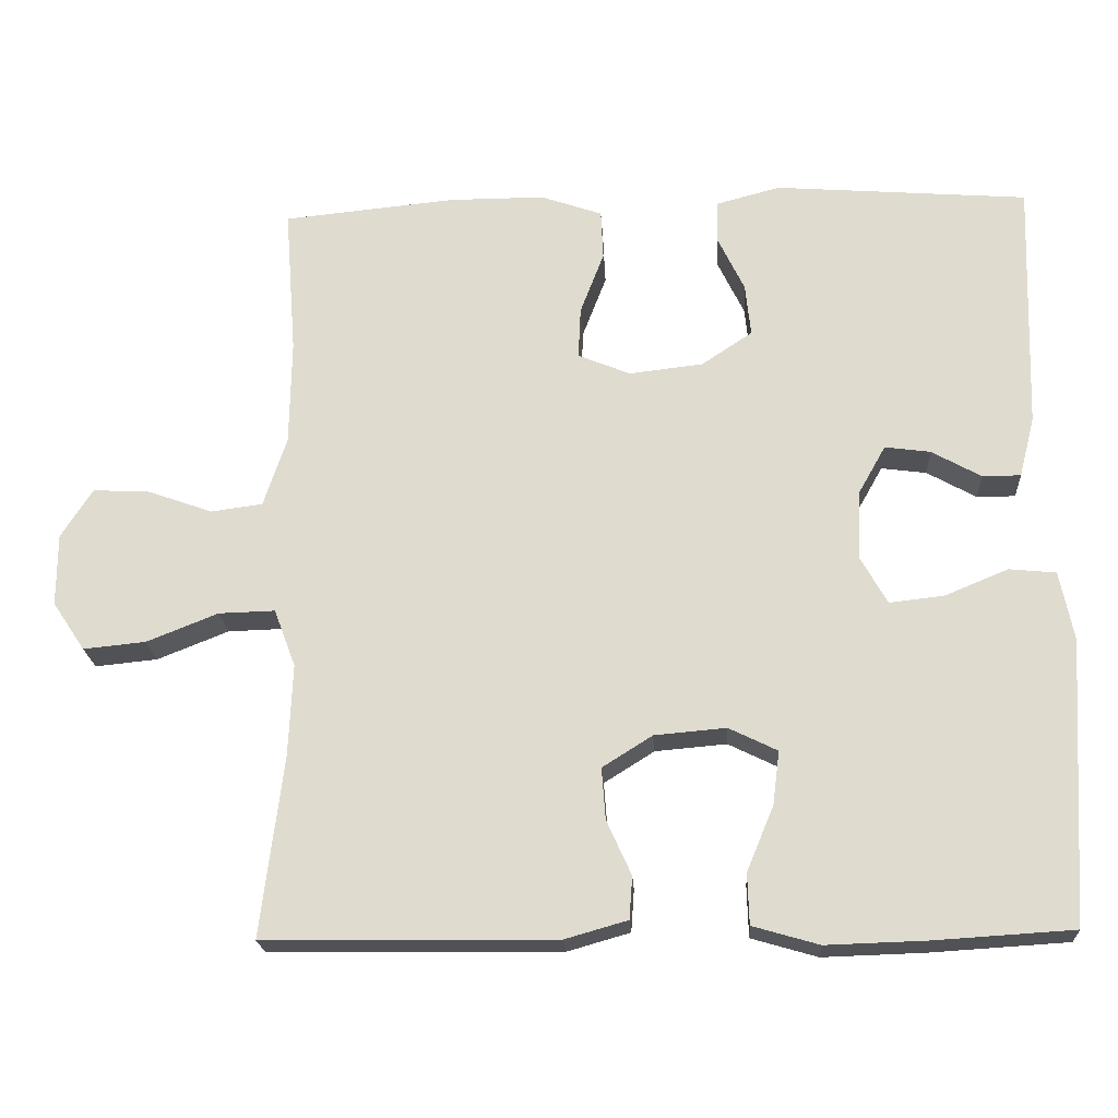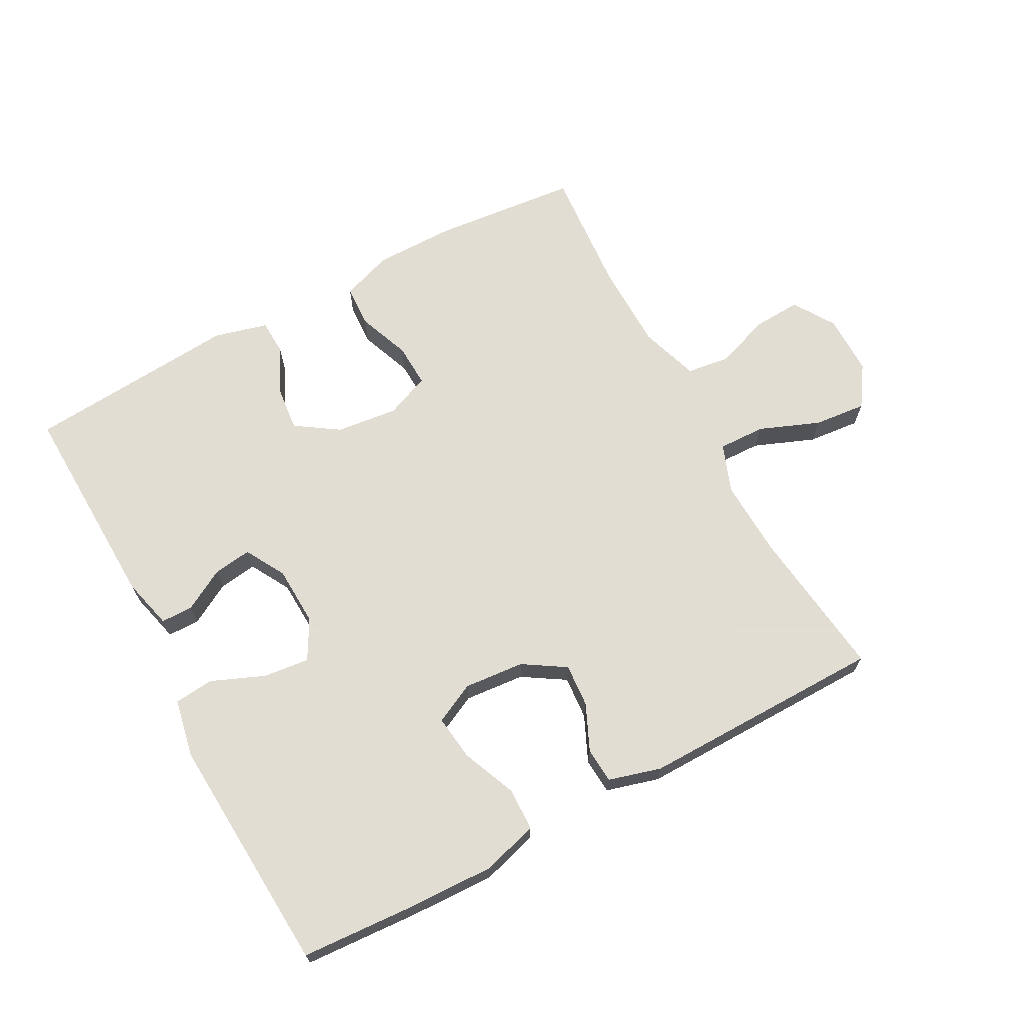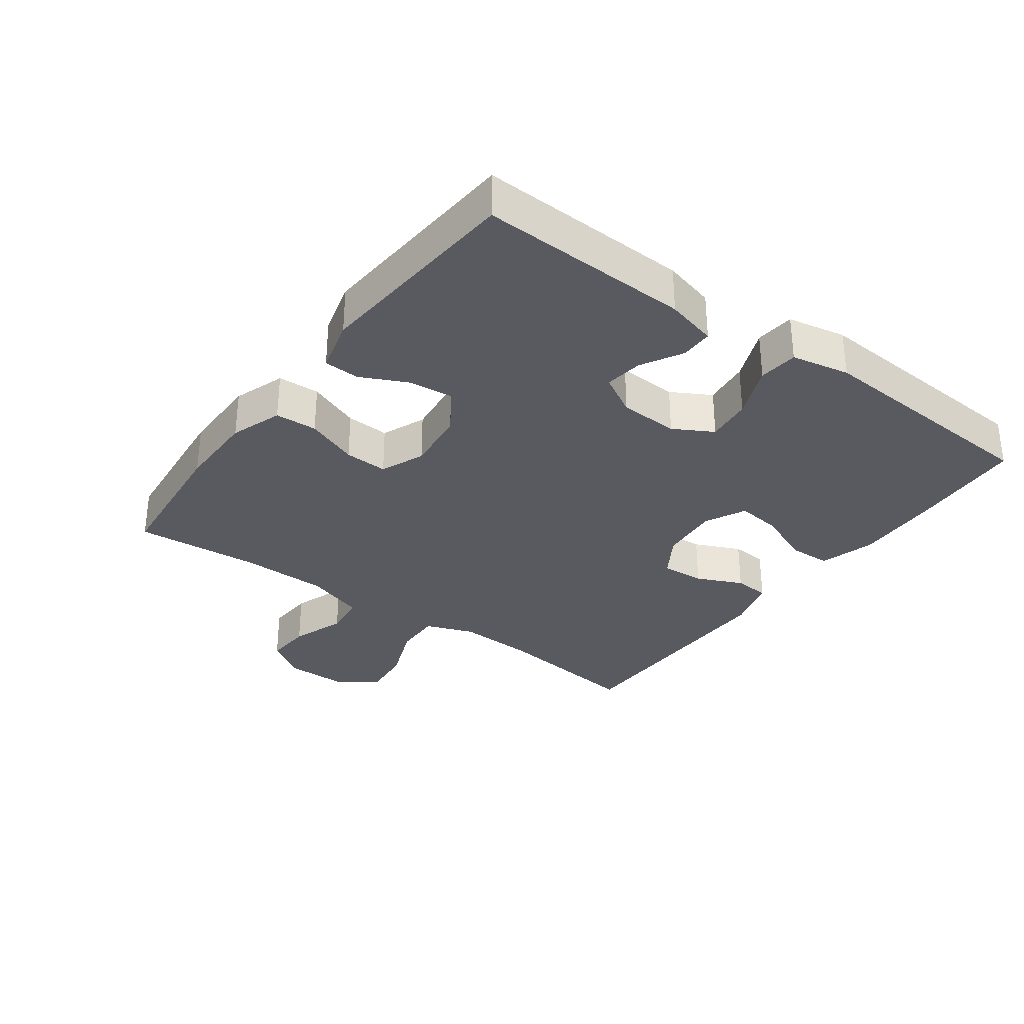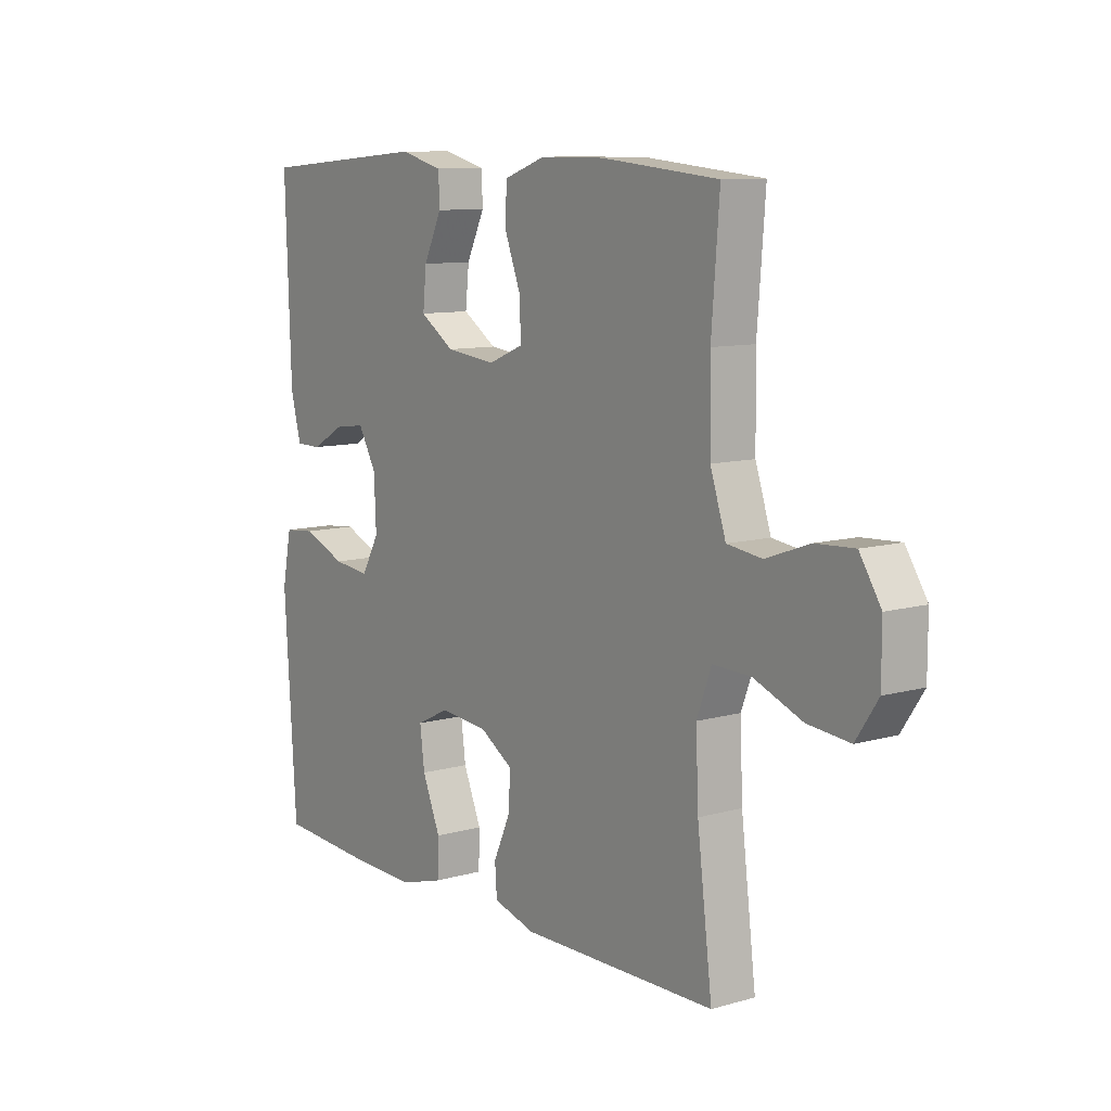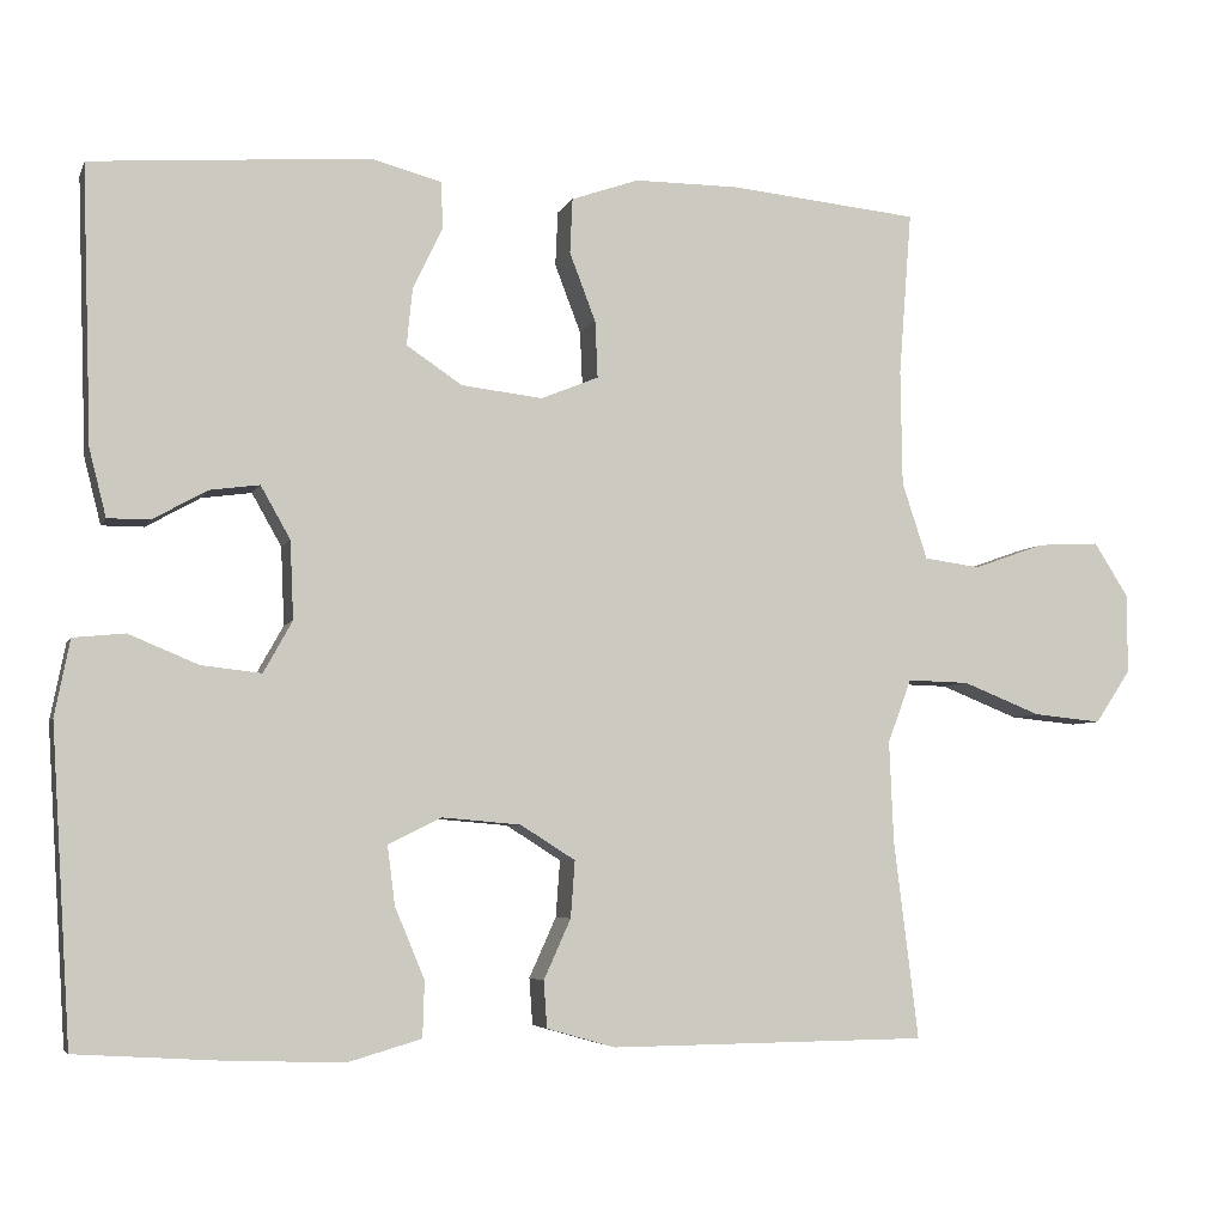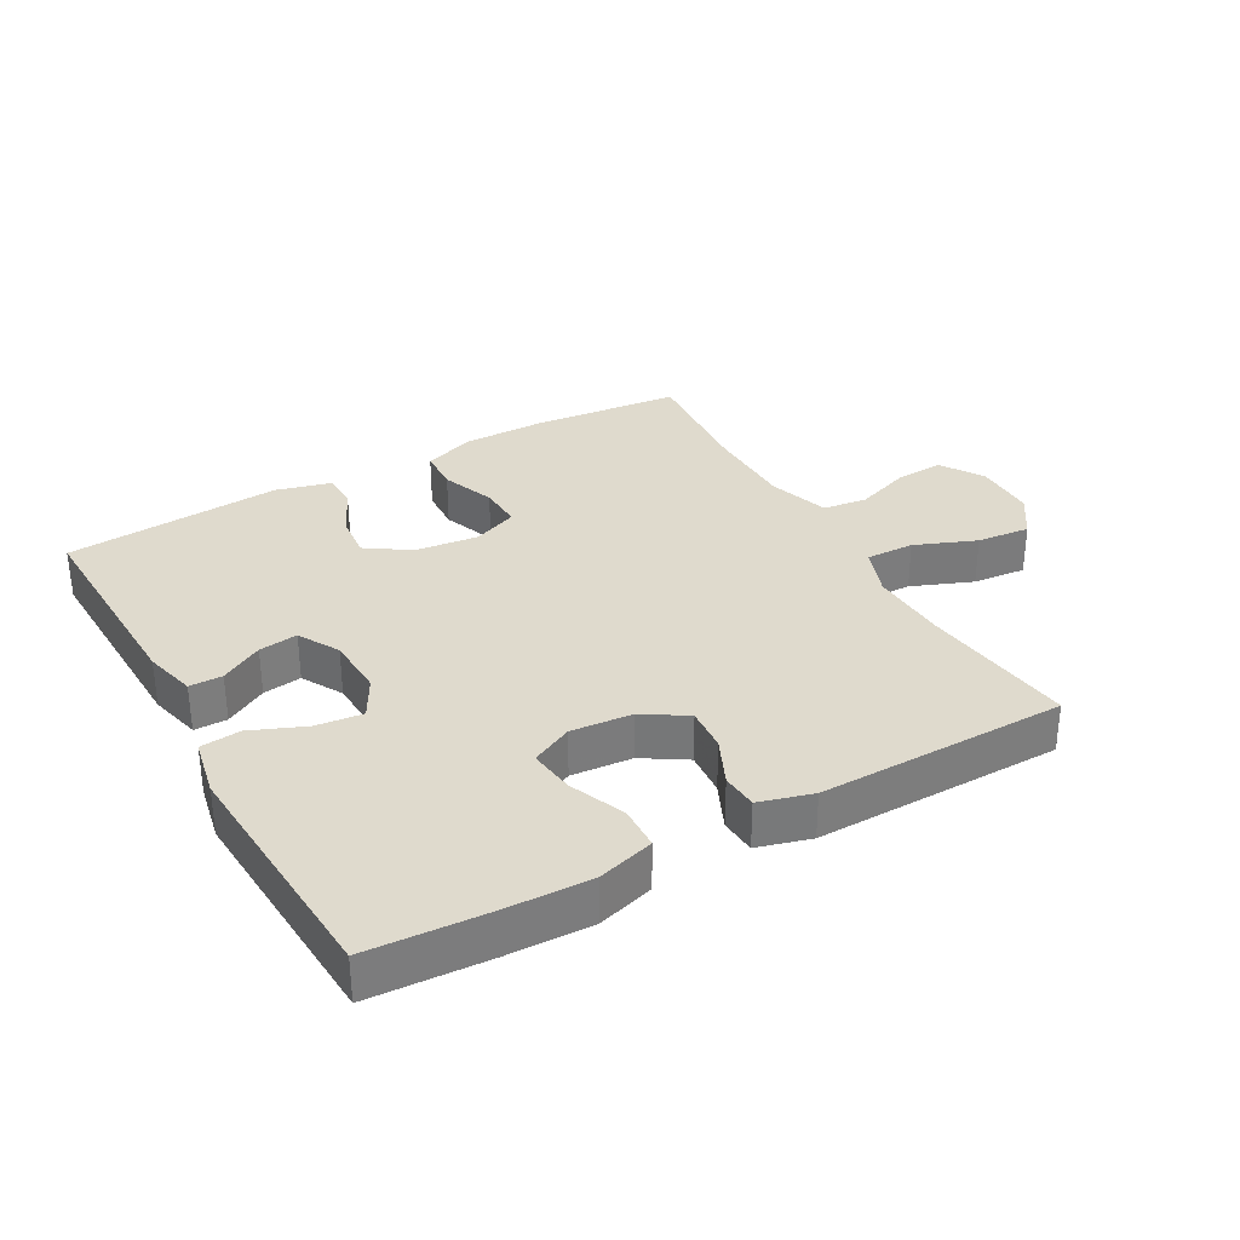
<metadata>
{"format":"obj","ext":"obj","renderer":"f3d","projection":"perspective","resolution":1024,"background":"white","views":[{"elev":-21.1,"azim":3.4,"up":"+Z"},{"elev":68.1,"azim":151.7,"up":"+Y"},{"elev":-31.9,"azim":53.8,"up":"+Y"},{"elev":9.9,"azim":-126.1,"up":"+Z"},{"elev":-5.2,"azim":164.5,"up":"+Z"},{"elev":32.6,"azim":150.7,"up":"+Y"}]}
</metadata>
<code>
v -0.5 0.07 0.5
v -0.275 0.07 0.522
v -0.151 0.07 0.522
v -0.071 0.07 0.494
v -0.068 0.07 0.429
v -0.099 0.07 0.348
v -0.102 0.07 0.281
v -0.034 0.07 0.253
v 0.062 0.07 0.264
v 0.128 0.07 0.308
v 0.121 0.07 0.376
v 0.086 0.07 0.449
v 0.088 0.07 0.504
v 0.171 0.07 0.526
v 0.5 0.07 0.5
v 0.489 0.07 0.173
v 0.469 0.07 0.094
v 0.419 0.07 0.094
v 0.355 0.07 0.13
v 0.296 0.07 0.138
v 0.261 0.07 0.076
v 0.257 0.07 -0.016
v 0.291 0.07 -0.077
v 0.362 0.07 -0.069
v 0.444 0.07 -0.035
v 0.505 0.07 -0.041
v 0.523 0.07 -0.131
v 0.5 0.07 -0.5
v 0.321 0.07 -0.511
v 0.19 0.07 -0.515
v 0.104 0.07 -0.49
v 0.102 0.07 -0.424
v 0.137 0.07 -0.34
v 0.146 0.07 -0.27
v 0.083 0.07 -0.239
v -0.01 0.07 -0.247
v -0.075 0.07 -0.288
v -0.07 0.07 -0.355
v -0.038 0.07 -0.426
v -0.042 0.07 -0.481
v -0.123 0.07 -0.504
v -0.5 0.07 -0.5
v -0.471 0.07 -0.265
v -0.466 0.07 -0.146
v -0.494 0.07 -0.071
v -0.567 0.07 -0.073
v -0.66 0.07 -0.11
v -0.741 0.07 -0.118
v -0.783 0.07 -0.055
v -0.783 0.07 0.039
v -0.742 0.07 0.103
v -0.668 0.07 0.099
v -0.584 0.07 0.069
v -0.517 0.07 0.078
v -0.487 0.07 0.169
v -0.485 0.07 0.306
v -0.5 0 0.5
v -0.275 0 0.522
v -0.151 0 0.522
v -0.071 0 0.494
v -0.068 0 0.429
v -0.099 0 0.348
v -0.102 0 0.281
v -0.034 0 0.253
v 0.062 0 0.264
v 0.128 0 0.308
v 0.121 0 0.376
v 0.086 0 0.449
v 0.088 0 0.504
v 0.171 0 0.526
v 0.5 0 0.5
v 0.489 0 0.173
v 0.469 0 0.094
v 0.419 0 0.094
v 0.355 0 0.13
v 0.296 0 0.138
v 0.261 0 0.076
v 0.257 0 -0.016
v 0.291 0 -0.077
v 0.362 0 -0.069
v 0.444 0 -0.035
v 0.505 0 -0.041
v 0.523 0 -0.131
v 0.5 0 -0.5
v 0.321 0 -0.511
v 0.19 0 -0.515
v 0.104 0 -0.49
v 0.102 0 -0.424
v 0.137 0 -0.34
v 0.146 0 -0.27
v 0.083 0 -0.239
v -0.01 0 -0.247
v -0.075 0 -0.288
v -0.07 0 -0.355
v -0.038 0 -0.426
v -0.042 0 -0.481
v -0.123 0 -0.504
v -0.5 0 -0.5
v -0.471 0 -0.265
v -0.466 0 -0.146
v -0.494 0 -0.071
v -0.567 0 -0.073
v -0.66 0 -0.11
v -0.741 0 -0.118
v -0.783 0 -0.055
v -0.783 0 0.039
v -0.742 0 0.103
v -0.668 0 0.099
v -0.584 0 0.069
v -0.517 0 0.078
v -0.487 0 0.169
v -0.485 0 0.306
f 51 52 53
f 50 51 53
f 49 50 53
f 48 49 53
f 47 48 53
f 46 47 53
f 45 46 53 54
f 44 45 54 55
f 41 42 43
f 40 41 43
f 39 40 43
f 38 39 43
f 37 38 43 44
f 44 55 56
f 37 44 56
f 36 37 56
f 31 32 33
f 30 31 33
f 29 30 33
f 28 29 33
f 27 28 33
f 26 27 33
f 25 26 33
f 24 25 33
f 23 24 33 34
f 22 23 34 35
f 17 18 19
f 16 17 19
f 15 16 19
f 14 15 19
f 13 14 19
f 12 13 19
f 11 12 19
f 10 11 19 20
f 9 10 20 21
f 4 5 6
f 3 4 6
f 2 3 6
f 1 2 6
f 56 1 6
f 56 6 7
f 36 56 7 8
f 22 35 36
f 21 22 36
f 9 21 36
f 8 9 36
f 109 108 107
f 109 107 106
f 109 106 105
f 109 105 104
f 109 104 103
f 109 103 102
f 110 109 102 101
f 111 110 101 100
f 99 98 97
f 99 97 96
f 99 96 95
f 99 95 94
f 100 99 94 93
f 112 111 100
f 112 100 93
f 112 93 92
f 89 88 87
f 89 87 86
f 89 86 85
f 89 85 84
f 89 84 83
f 89 83 82
f 89 82 81
f 89 81 80
f 90 89 80 79
f 91 90 79 78
f 75 74 73
f 75 73 72
f 75 72 71
f 75 71 70
f 75 70 69
f 75 69 68
f 75 68 67
f 76 75 67 66
f 77 76 66 65
f 62 61 60
f 62 60 59
f 62 59 58
f 62 58 57
f 62 57 112
f 63 62 112
f 64 63 112 92
f 92 91 78
f 92 78 77
f 92 77 65
f 92 65 64
f 1 57 58 2
f 2 58 59 3
f 3 59 60 4
f 4 60 61 5
f 5 61 62 6
f 6 62 63 7
f 7 63 64 8
f 8 64 65 9
f 9 65 66 10
f 10 66 67 11
f 11 67 68 12
f 12 68 69 13
f 13 69 70 14
f 14 70 71 15
f 15 71 72 16
f 16 72 73 17
f 17 73 74 18
f 18 74 75 19
f 19 75 76 20
f 20 76 77 21
f 21 77 78 22
f 22 78 79 23
f 23 79 80 24
f 24 80 81 25
f 25 81 82 26
f 26 82 83 27
f 27 83 84 28
f 28 84 85 29
f 29 85 86 30
f 30 86 87 31
f 31 87 88 32
f 32 88 89 33
f 33 89 90 34
f 34 90 91 35
f 35 91 92 36
f 36 92 93 37
f 37 93 94 38
f 38 94 95 39
f 39 95 96 40
f 40 96 97 41
f 41 97 98 42
f 42 98 99 43
f 43 99 100 44
f 44 100 101 45
f 45 101 102 46
f 46 102 103 47
f 47 103 104 48
f 48 104 105 49
f 49 105 106 50
f 50 106 107 51
f 51 107 108 52
f 52 108 109 53
f 53 109 110 54
f 54 110 111 55
f 55 111 112 56
f 56 112 57 1

</code>
